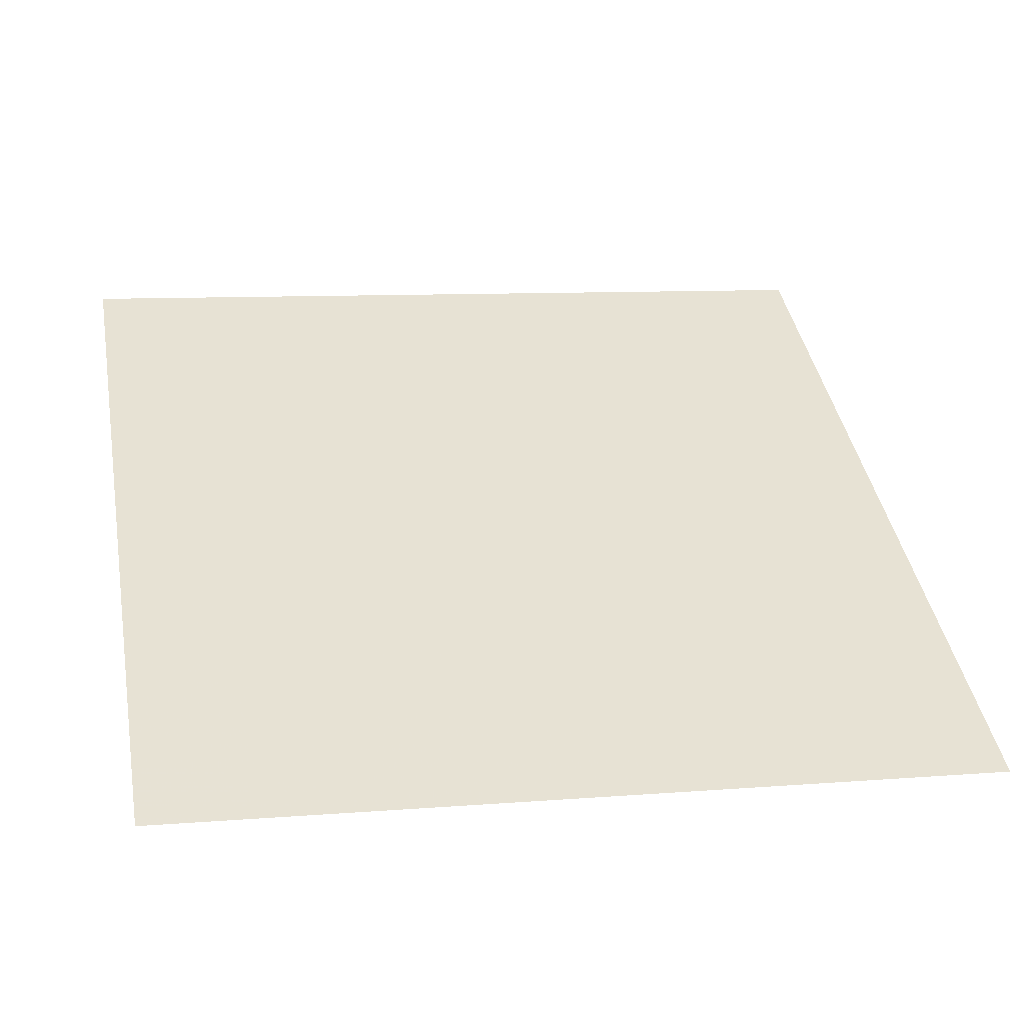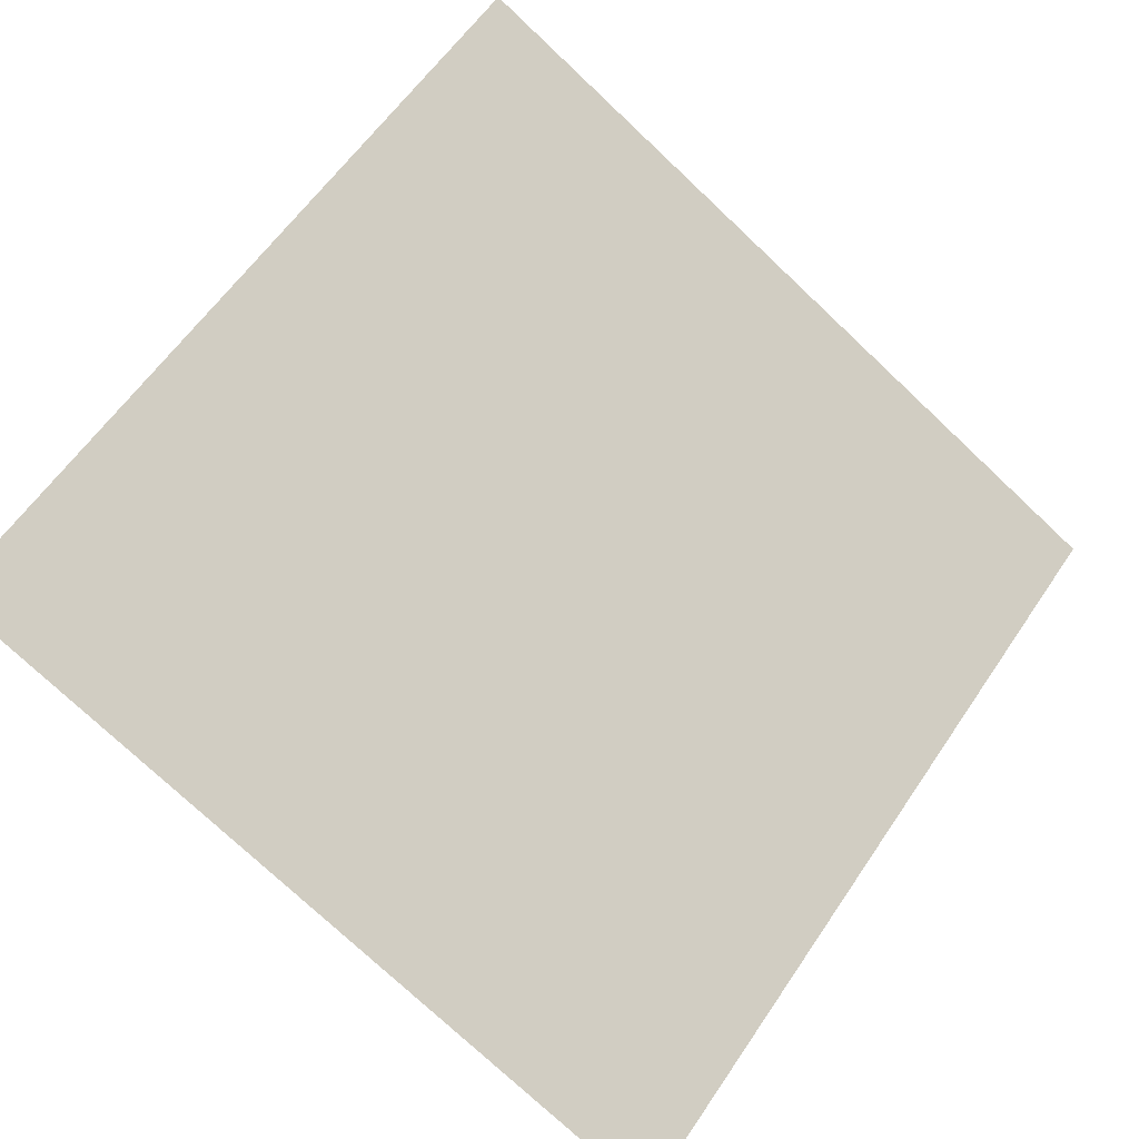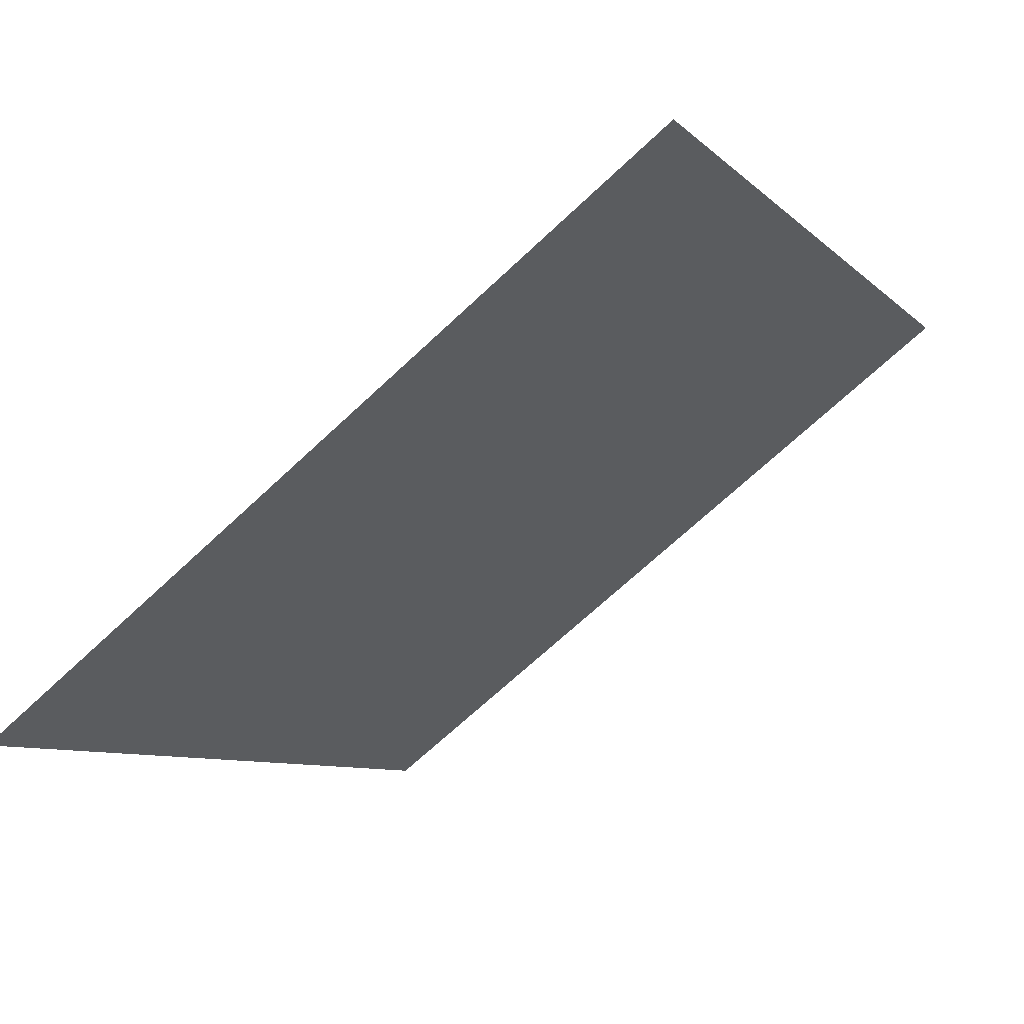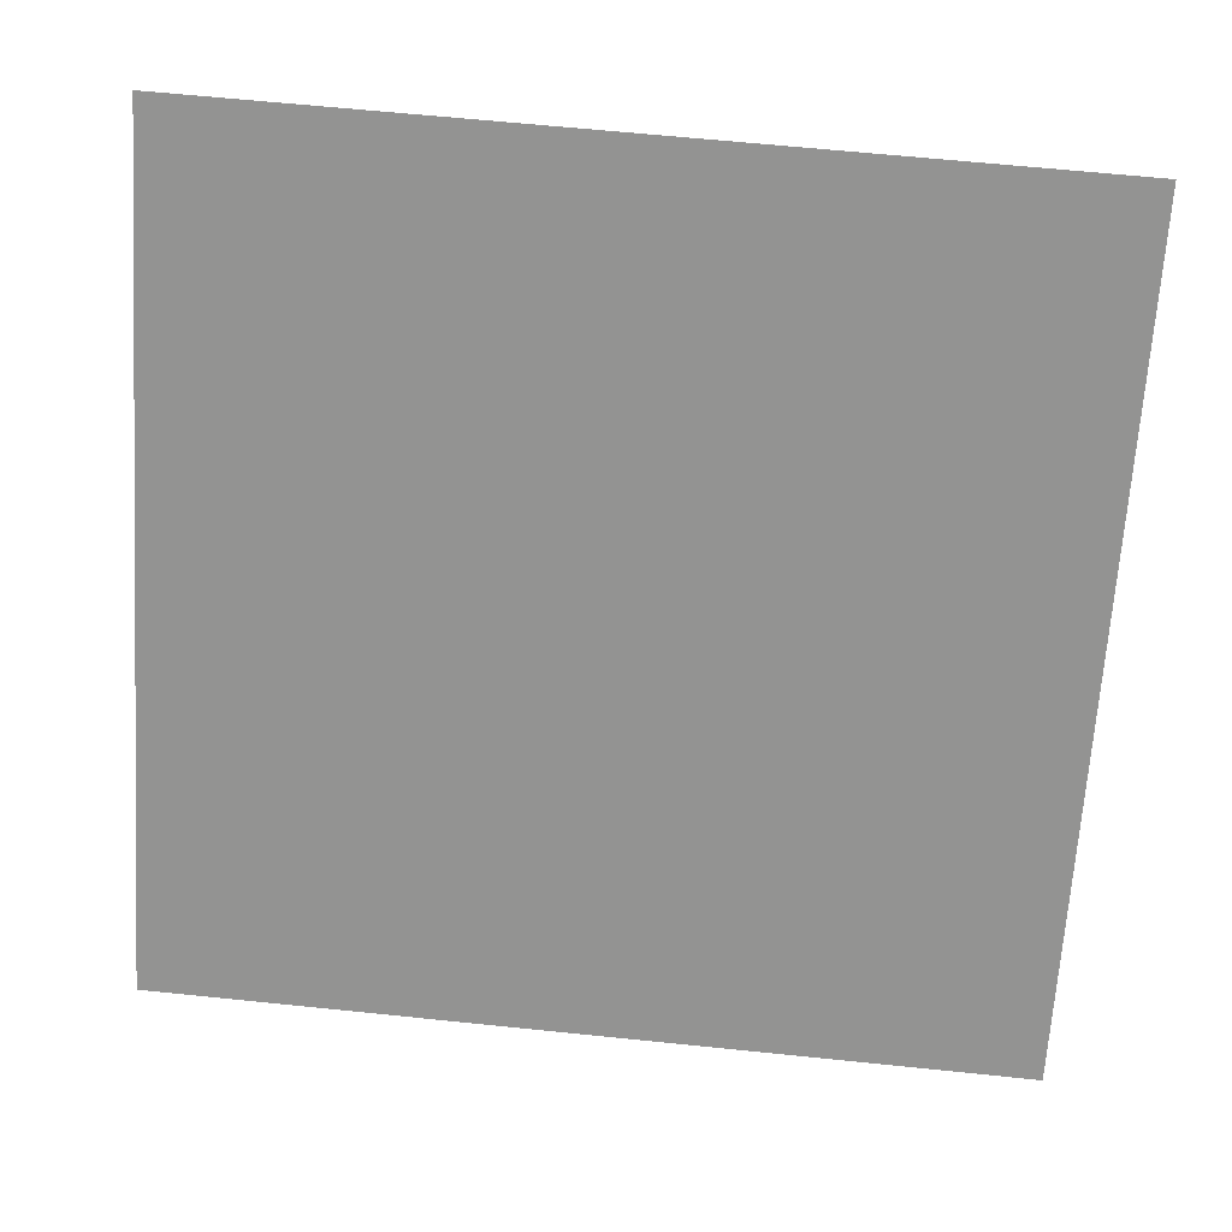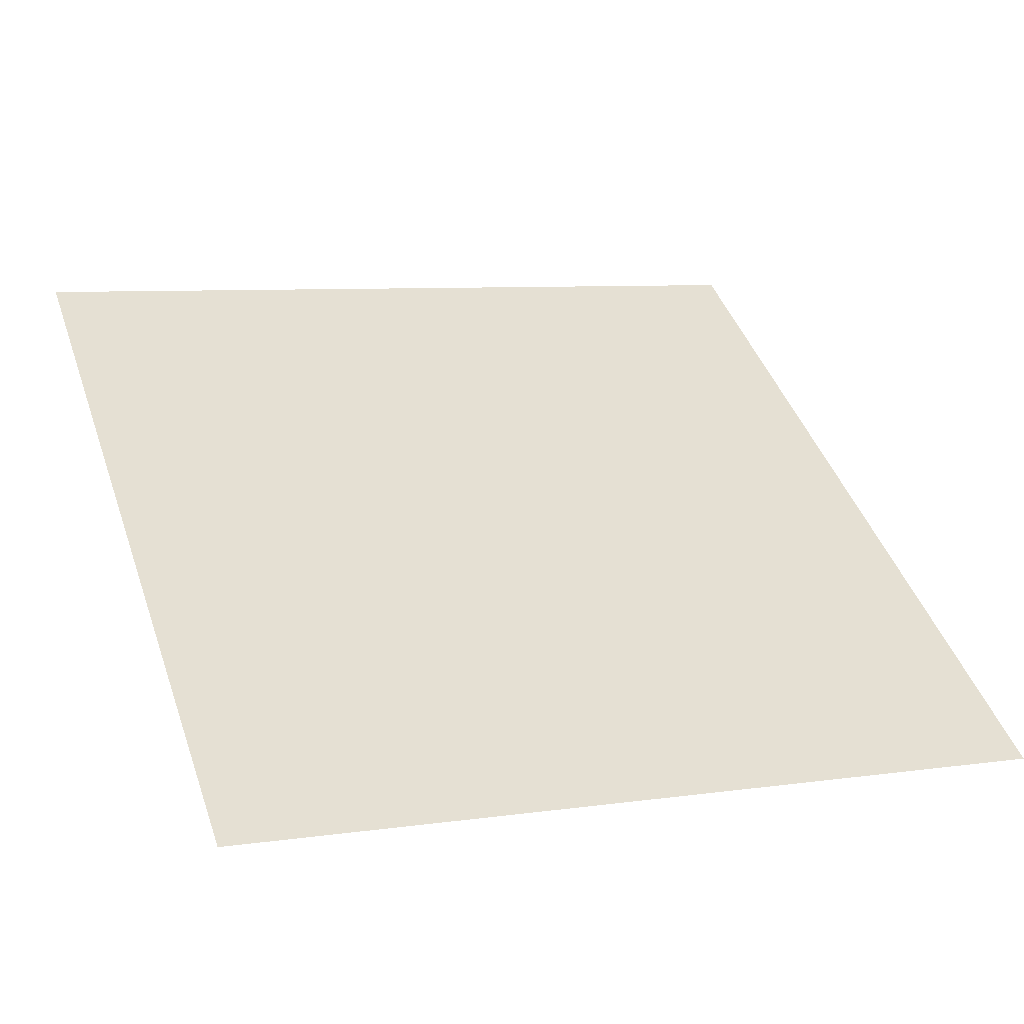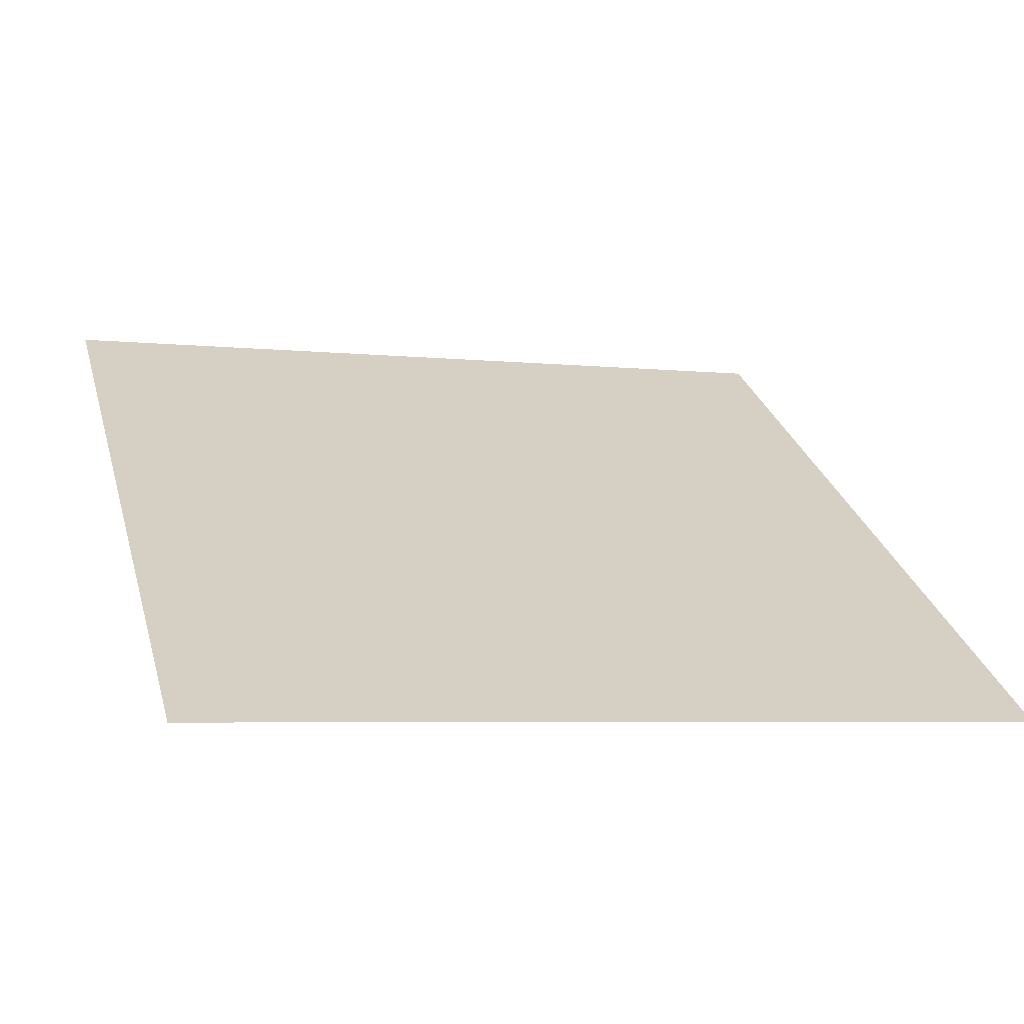
<metadata>
{"format":"obj","ext":"obj","renderer":"f3d","projection":"perspective","resolution":1024,"background":"white","views":[{"elev":2.7,"azim":168.6,"up":"+Y"},{"elev":-74.2,"azim":-42.7,"up":"+Y"},{"elev":-69.8,"azim":41.8,"up":"+Z"},{"elev":59.6,"azim":4.5,"up":"+Z"},{"elev":3.8,"azim":158.2,"up":"+Y"},{"elev":-10.0,"azim":163.0,"up":"+Y"}]}
</metadata>
<code>
v -0.139 0.7421 0.4453
v -0.1456 0.7423 0.4454
v -0.1455 0.7462 0.4506
v -0.1389 0.746 0.4506
f 4 3 2 1

</code>
